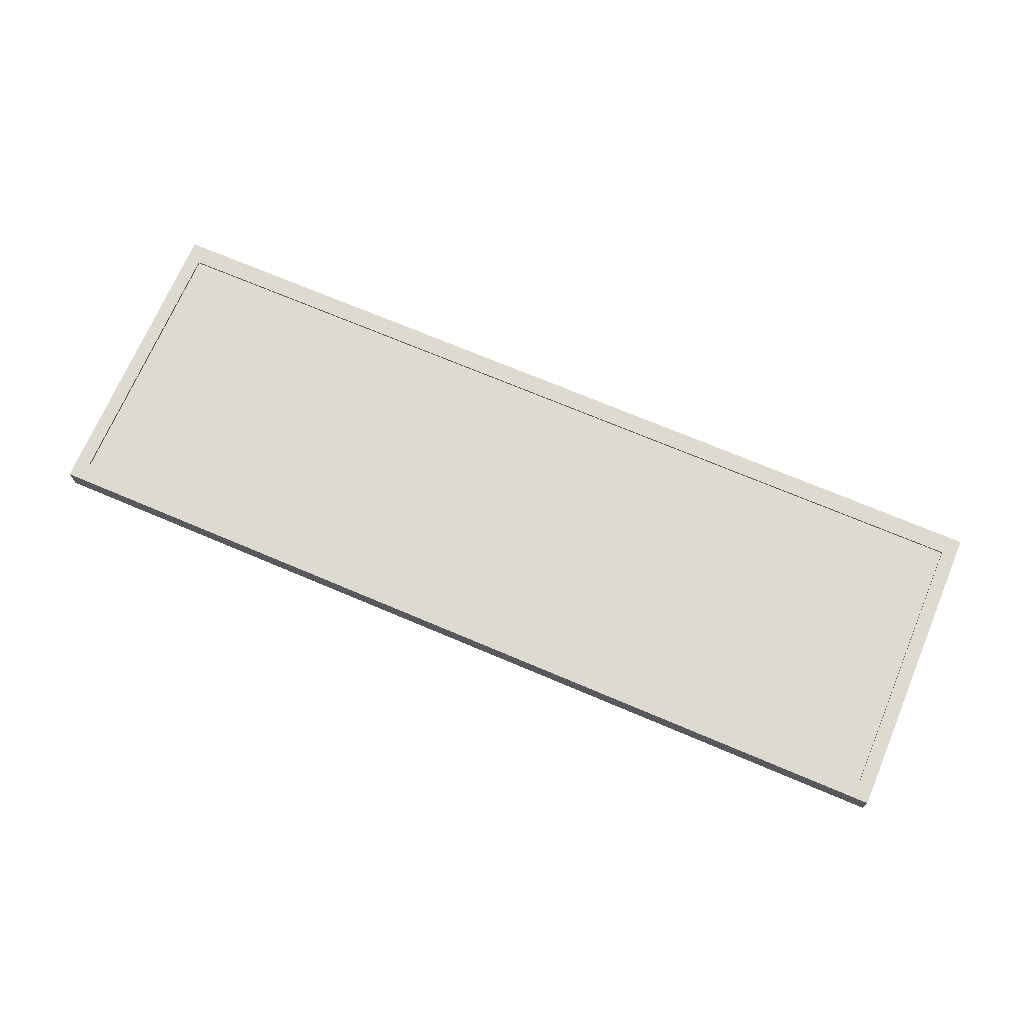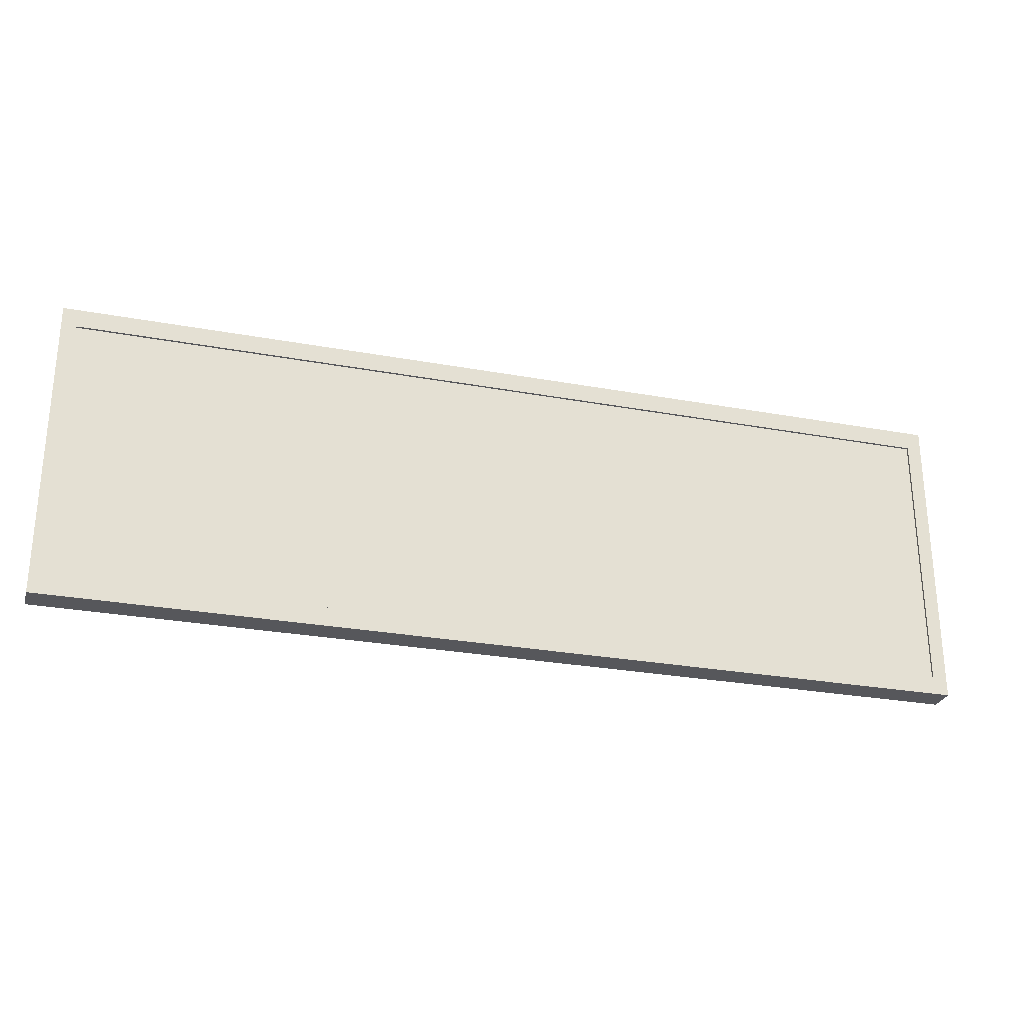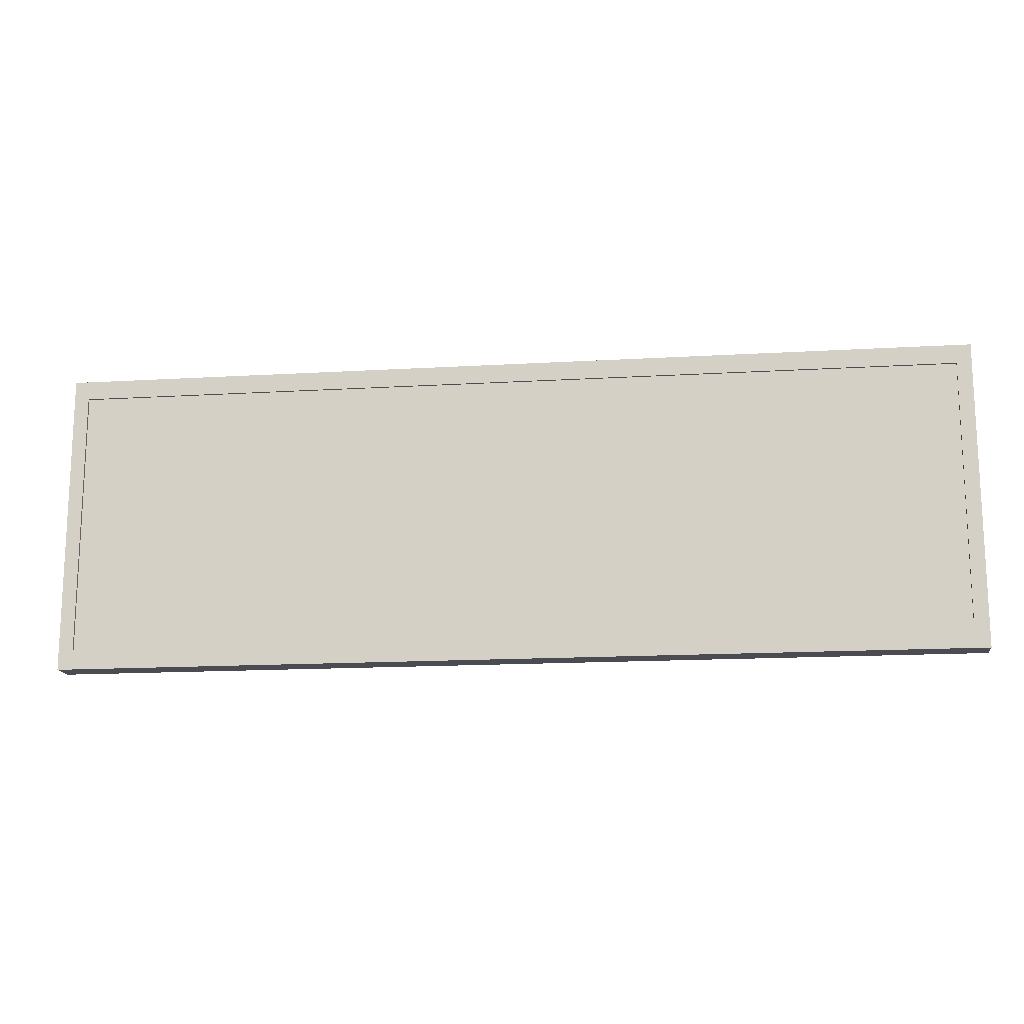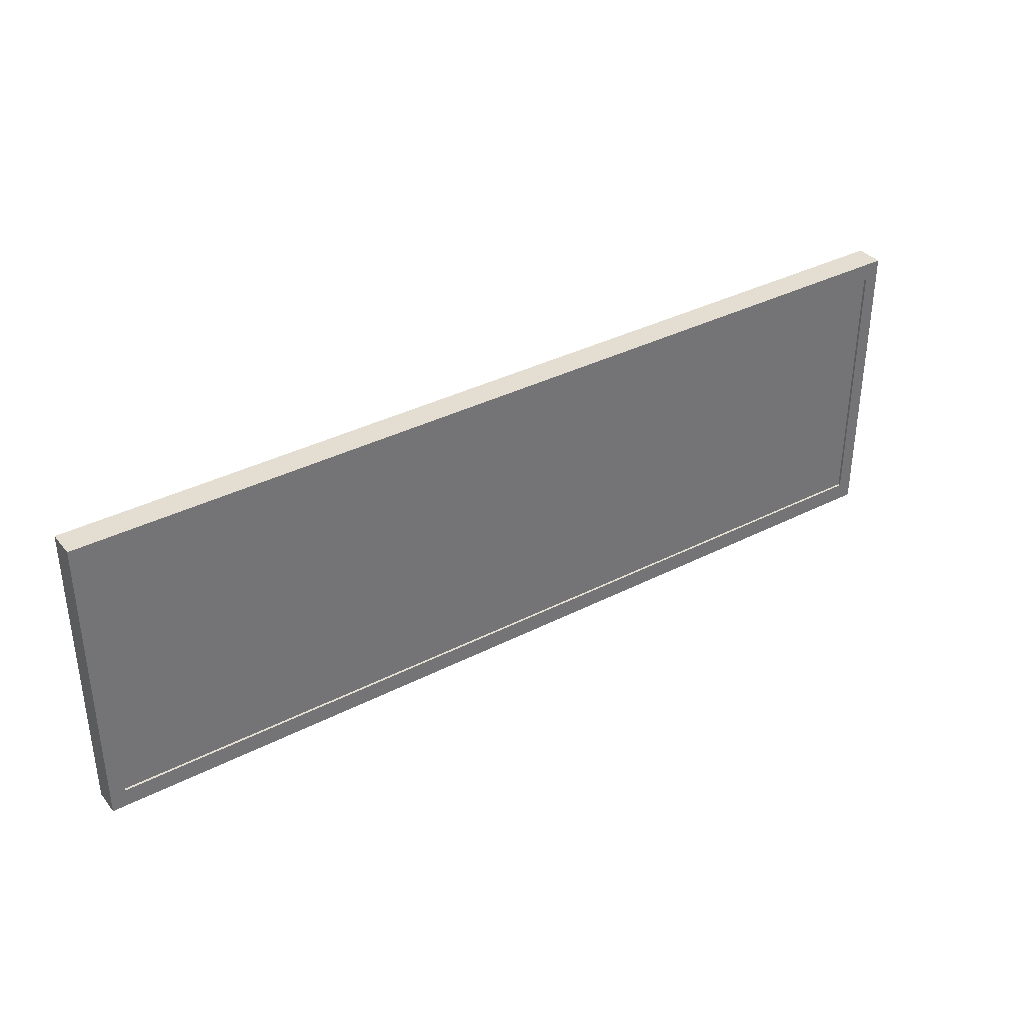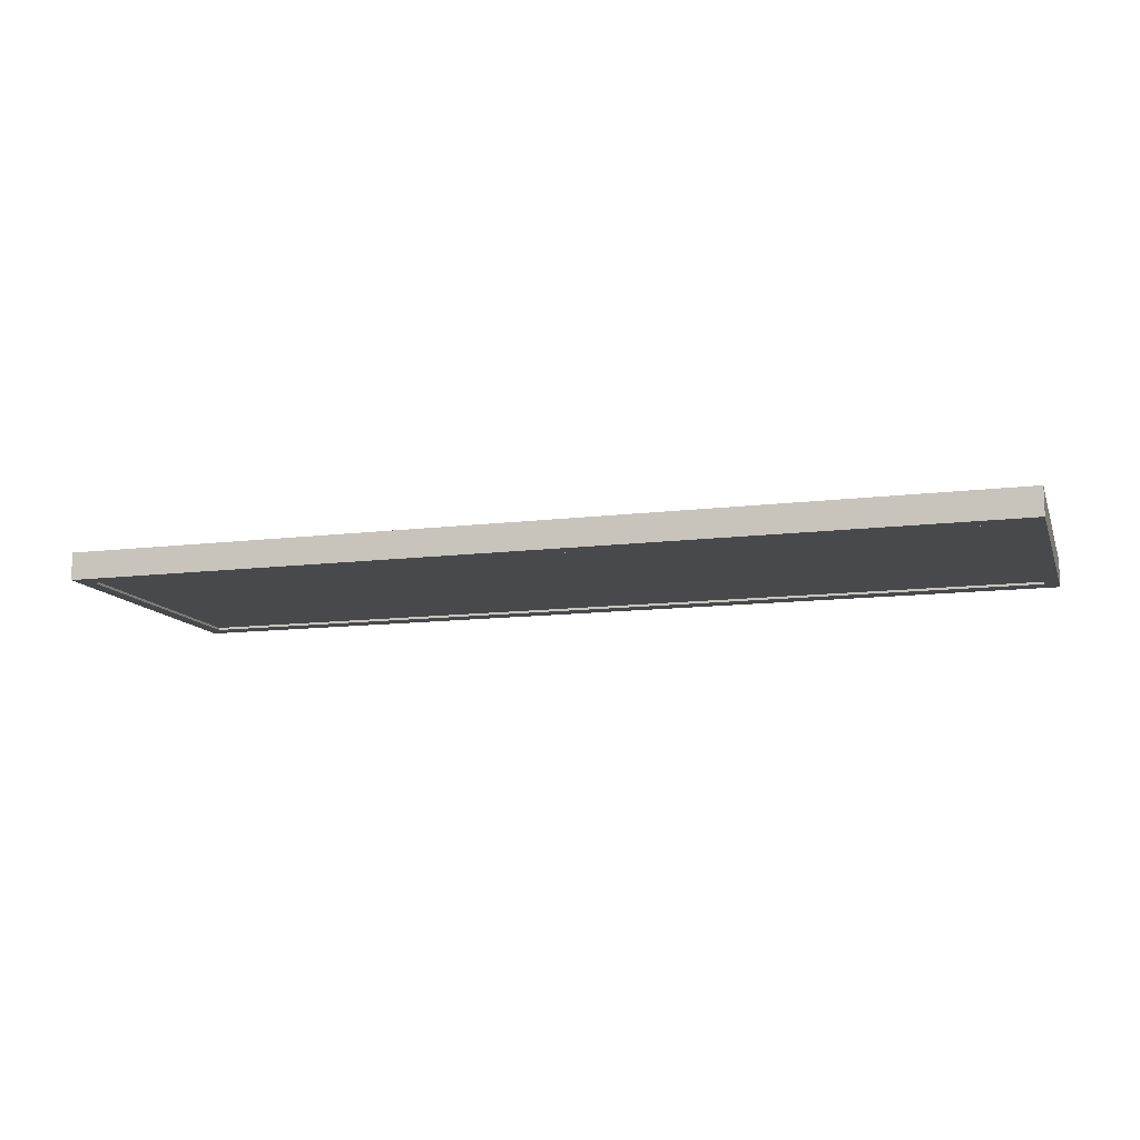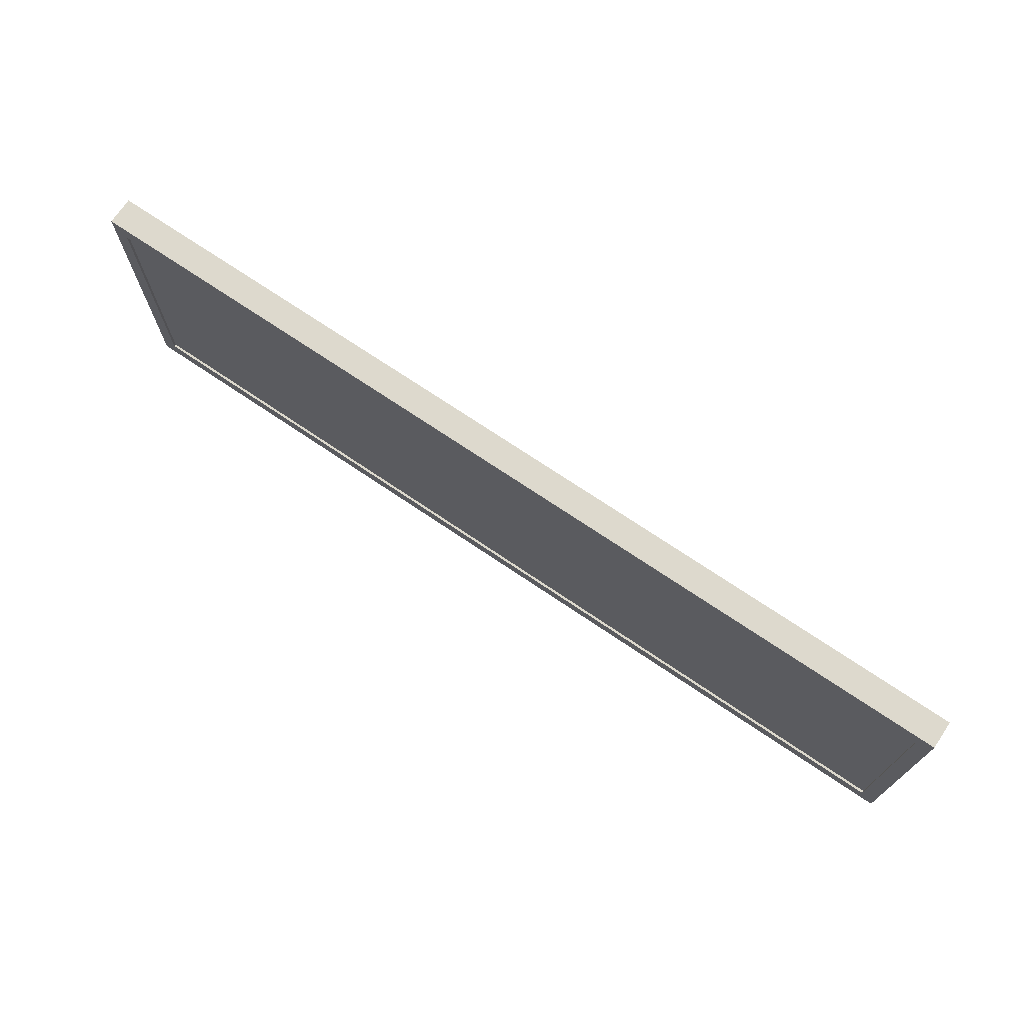
<metadata>
{"format":"obj","ext":"obj","renderer":"f3d","projection":"perspective","resolution":1024,"background":"white","views":[{"elev":70.7,"azim":-157.0,"up":"+Y"},{"elev":-27.2,"azim":164.1,"up":"+Z"},{"elev":-15.4,"azim":-172.8,"up":"+Z"},{"elev":36.1,"azim":-33.8,"up":"+Z"},{"elev":-12.1,"azim":-163.6,"up":"+Y"},{"elev":71.9,"azim":34.1,"up":"+Z"}]}
</metadata>
<code>
v  1.862 0.047 0.5605
v  1.862 0.047 -0.5605
v  -1.862 0.047 -0.5605
v  -1.862 0.047 0.5605
v  -1.923 0.057 -0.6391
v  -1.923 0.057 0.6391
v  -1.862 0.057 0.5605
v  -1.862 0.057 -0.5605
v  1.923 0.057 0.6391
v  1.862 0.057 0.5605
v  1.923 0.057 -0.6391
v  1.862 0.057 -0.5605
v  -1.923 0 -0.6391
v  -1.923 0 0.6391
v  1.923 0 0.6391
v  1.923 0 -0.6391
v  1.862 -0.047 0.5605
v  -1.862 -0.047 0.5605
v  -1.862 -0.047 -0.5605
v  1.862 -0.047 -0.5605
v  -1.923 -0.057 -0.6391
v  -1.862 -0.057 -0.5605
v  -1.862 -0.057 0.5605
v  -1.923 -0.057 0.6391
v  1.862 -0.057 0.5605
v  1.923 -0.057 0.6391
v  1.862 -0.057 -0.5605
v  1.923 -0.057 -0.6391
g Box003
f 1 2 3 4
f 5 6 7 8
f 6 9 10 7
f 9 11 12 10
f 11 5 8 12
f 8 7 4 3
f 7 10 1 4
f 10 12 2 1
f 12 8 3 2
f 6 5 13 14
f 9 6 14 15
f 11 9 15 16
f 5 11 16 13
f 17 18 19 20
f 21 22 23 24
f 24 23 25 26
f 26 25 27 28
f 28 27 22 21
f 22 19 18 23
f 23 18 17 25
f 25 17 20 27
f 27 20 19 22
f 24 14 13 21
f 26 15 14 24
f 28 16 15 26
f 21 13 16 28

</code>
